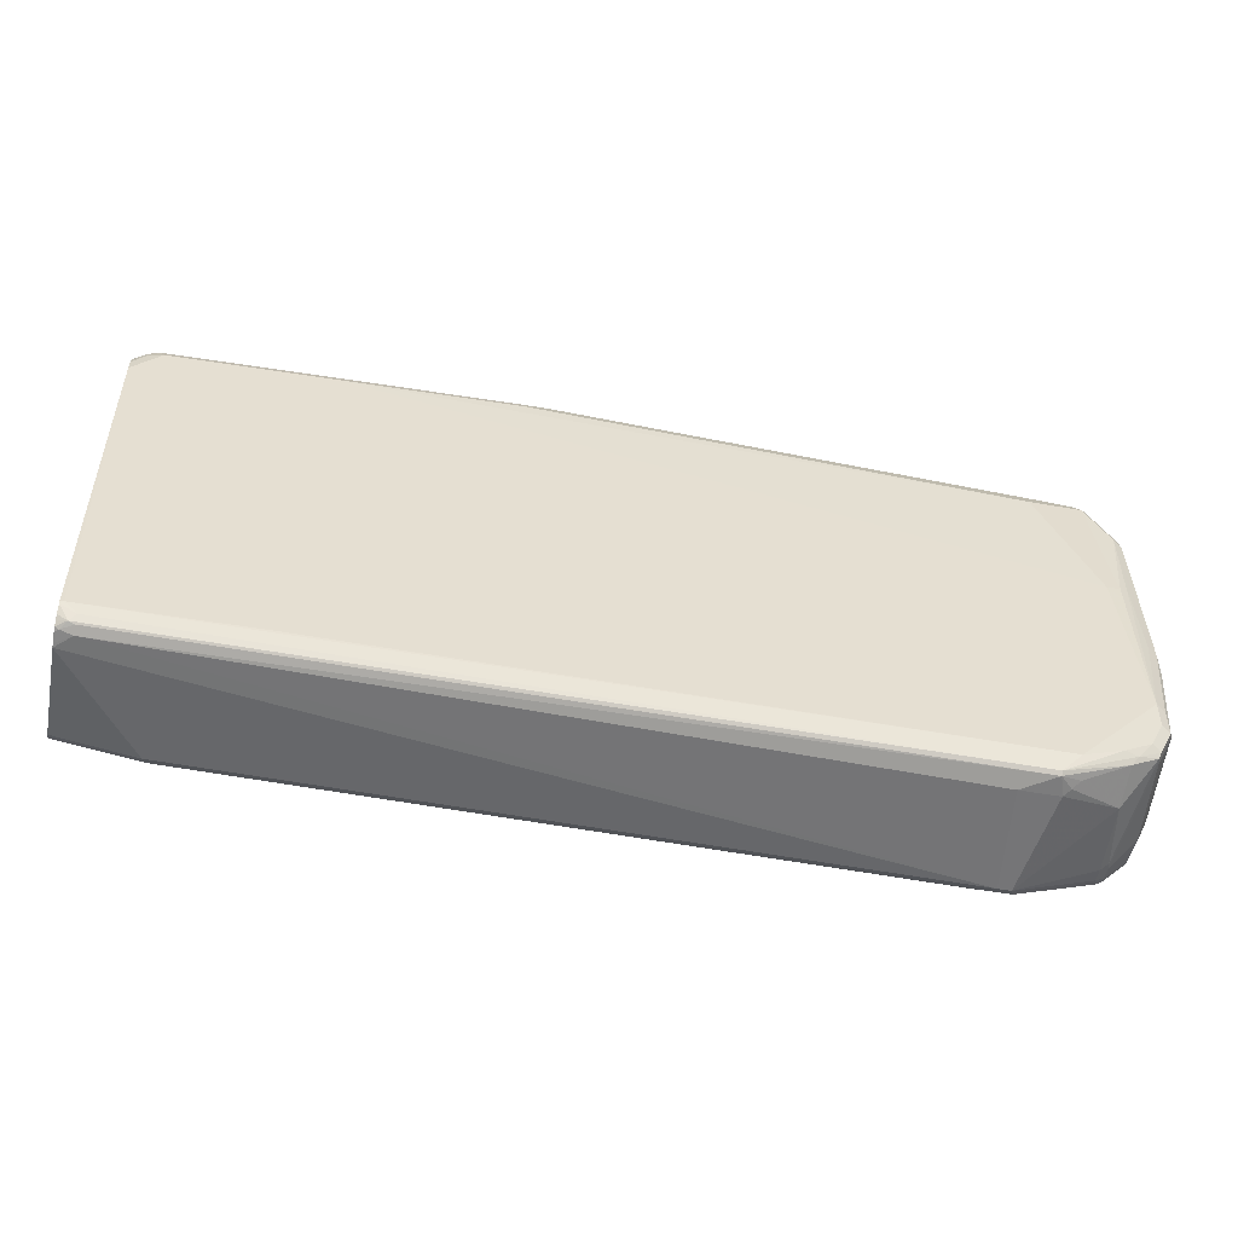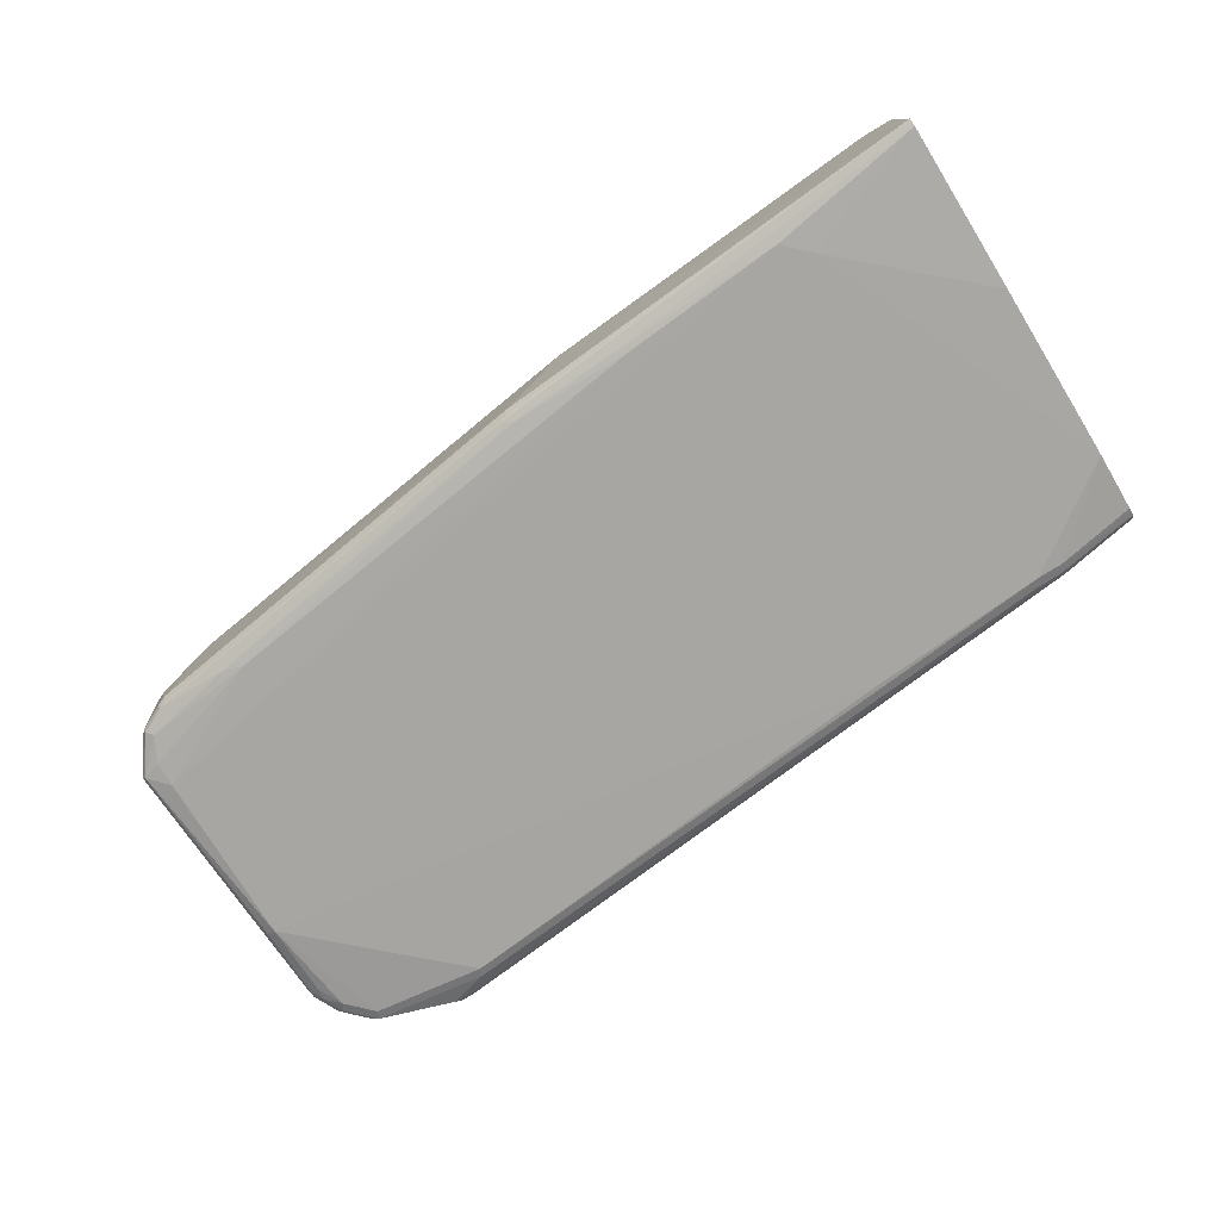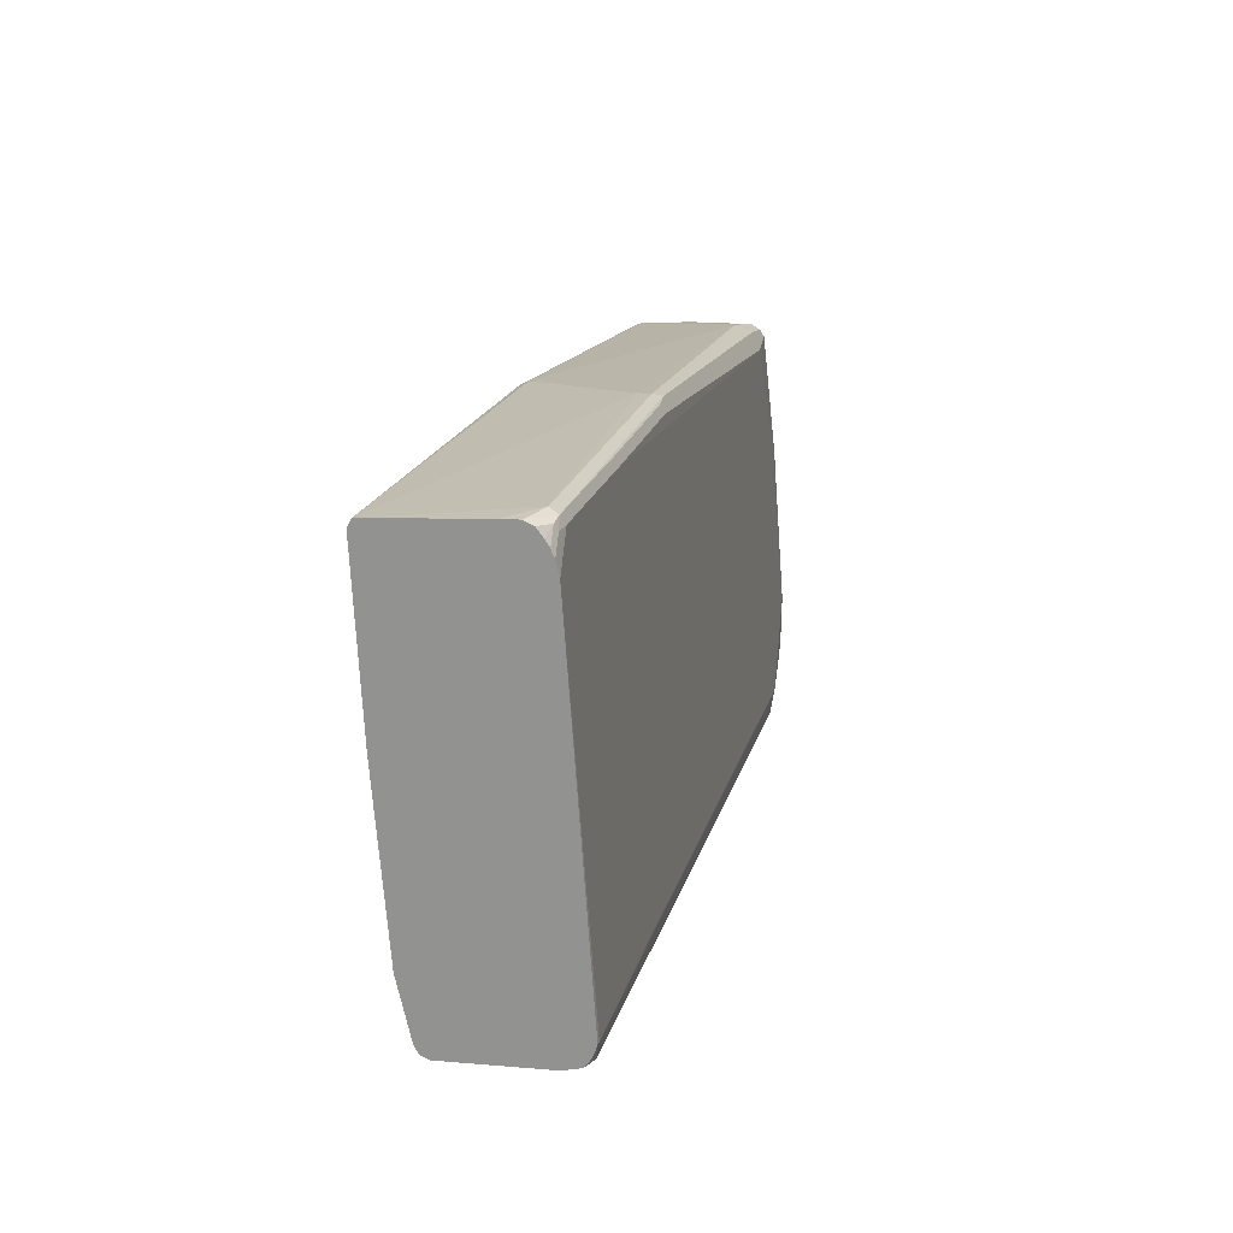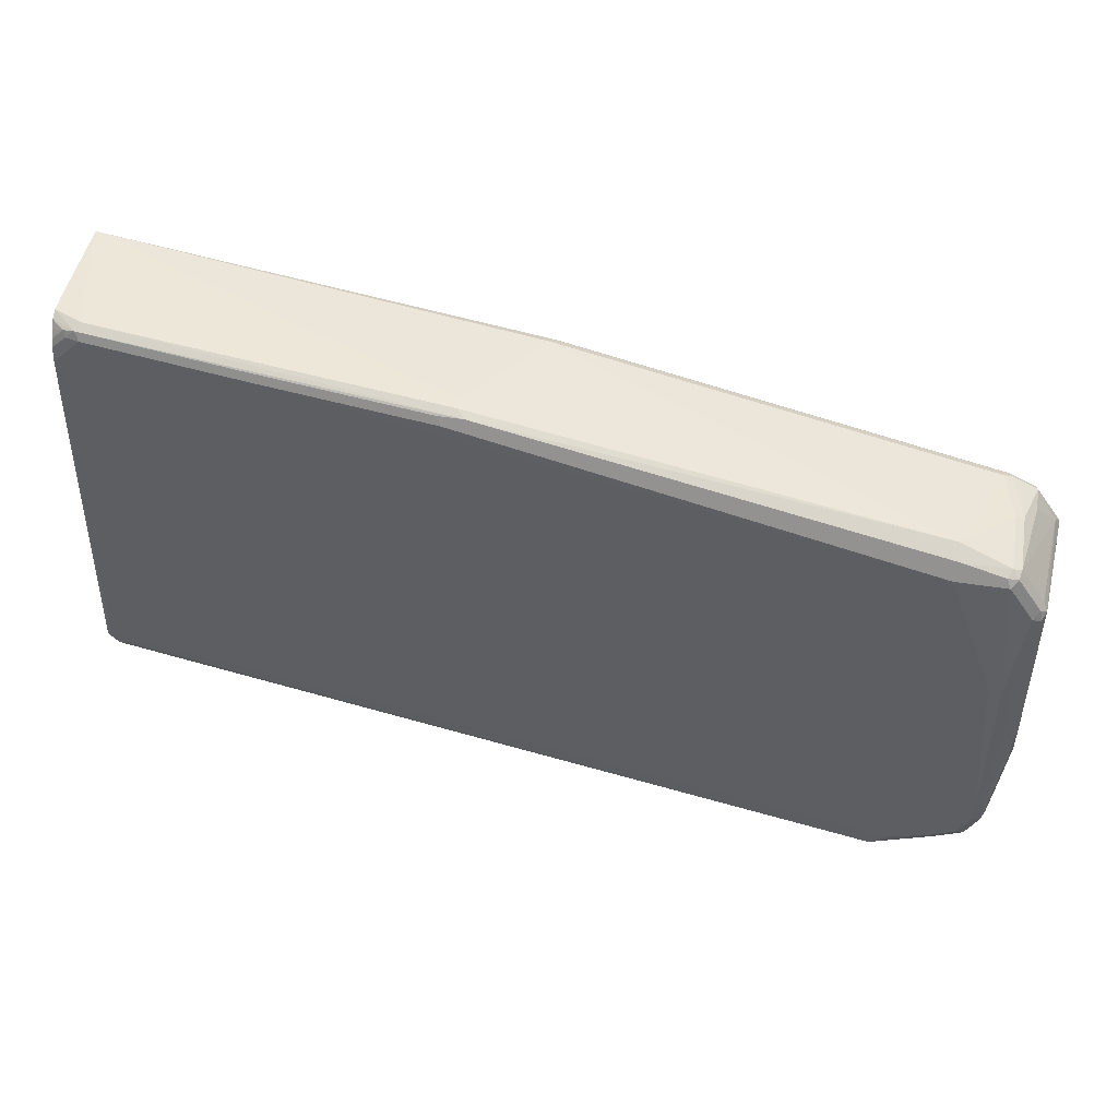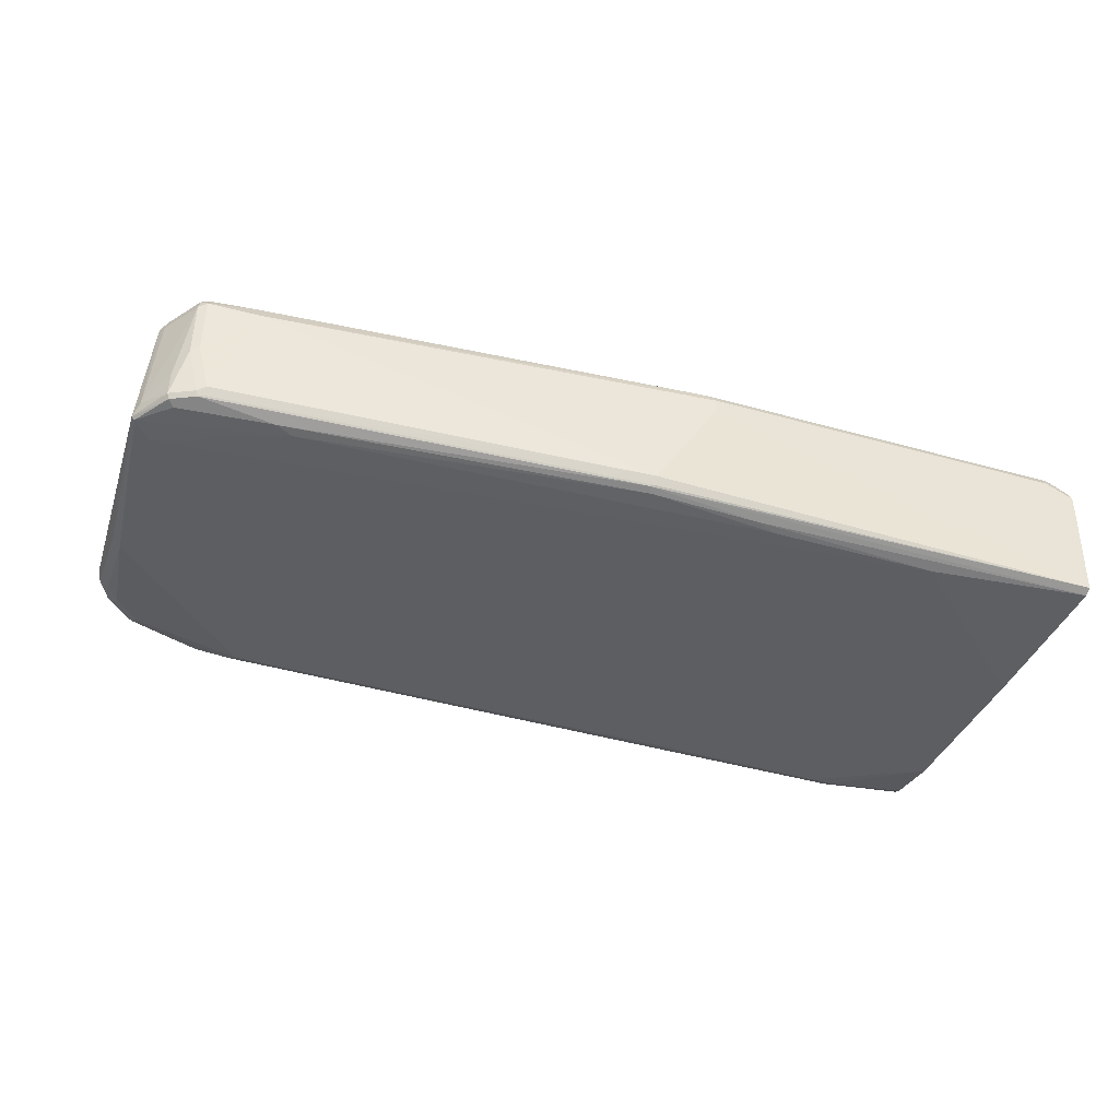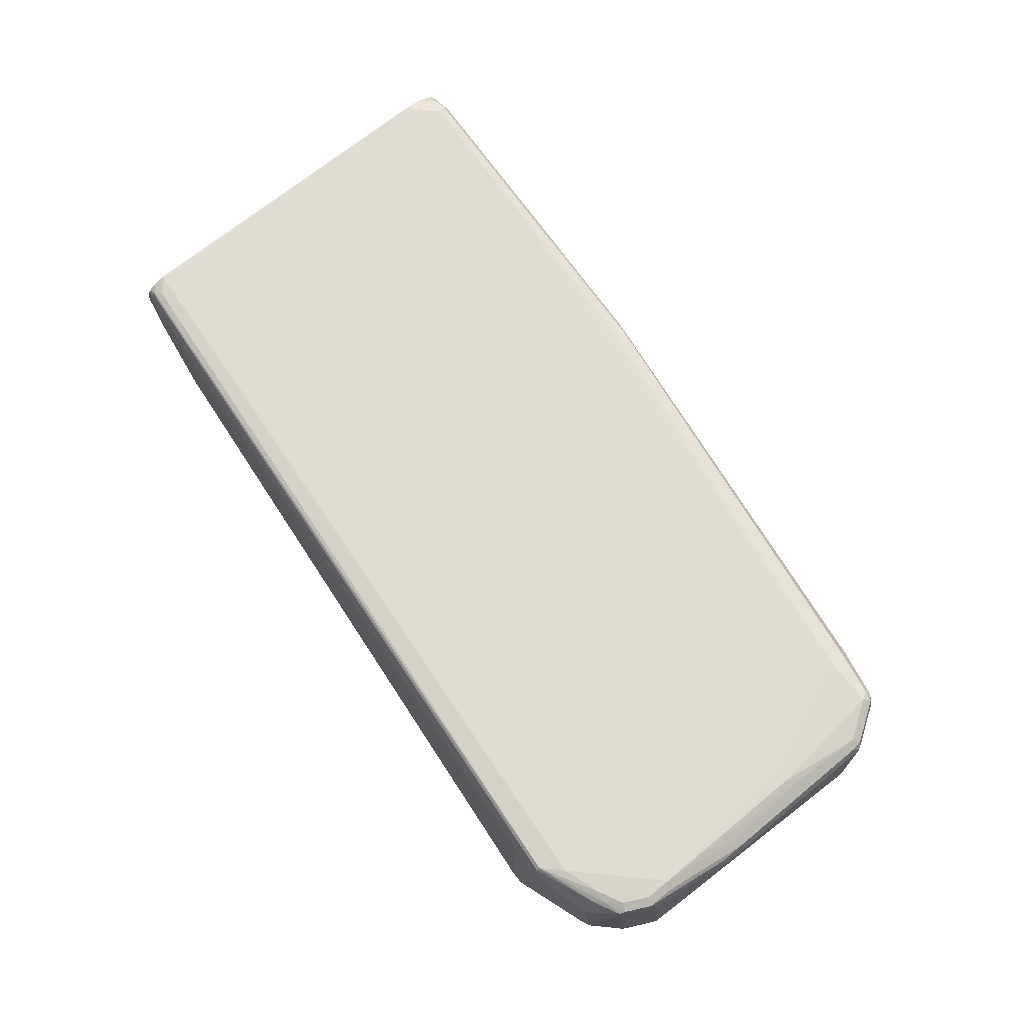
<metadata>
{"format":"obj","ext":"obj","renderer":"f3d","projection":"perspective","resolution":1024,"background":"white","views":[{"elev":-49.4,"azim":168.8,"up":"+Z"},{"elev":-80.0,"azim":31.6,"up":"+Y"},{"elev":22.2,"azim":98.2,"up":"+Z"},{"elev":48.7,"azim":-170.1,"up":"+Z"},{"elev":-41.7,"azim":-19.3,"up":"+Y"},{"elev":75.1,"azim":-129.3,"up":"+Y"}]}
</metadata>
<code>
v -0.1806 0.07221 -0.2076
v -0.1599 -0.02071 -0.2111
v -0.1716 0.06317 -0.2076
v -0.1599 0.06317 -0.2076
v -0.1776 0.07823 -0.2107
v -0.4393 0.09627 -0.2287
v -0.4333 0.09026 -0.2257
v -0.4333 0.08123 -0.2257
v -0.1599 -0.02346 -0.2167
v -0.1599 0.0516 -0.2076
v -0.1625 0.05417 -0.2076
v -0.4784 0.009036 -0.2347
v -0.4784 0.003021 -0.2377
v -0.4829 0.002265 -0.2392
v -0.1599 0.06932 -0.2106
v -0.1693 0.07671 -0.2121
v -0.1704 0.07898 -0.2167
v -0.1806 0.08123 -0.2167
v -0.2949 0.08725 -0.2197
v -0.4212 0.09627 -0.2287
v -0.4423 0.09928 -0.2347
v -0.7913 0.1234 -0.2829
v -0.7612 0.1203 -0.2768
v -0.7582 0.1083 -0.2708
v -0.2709 -0.01805 -0.2347
v -0.2528 -0.01805 -0.2527
v -0.1599 -0.01805 -0.3366
v -0.4017 -0.006757 -0.2392
v -0.7853 0.03612 -0.2798
v -0.7853 0.03009 -0.2829
v -0.7898 0.02935 -0.2843
v -0.4784 1.37e-05 -0.2437
v -0.7356 0.02031 -0.2843
v -0.1599 0.07364 -0.2167
v -0.1602 0.07671 -0.2212
v -0.1613 0.07898 -0.2257
v -0.1599 0.08123 -0.2373
v -0.2979 0.09026 -0.2257
v -0.4243 0.09928 -0.2347
v -0.7943 0.1264 -0.2889
v -0.7988 0.1218 -0.2843
v -0.7943 0.1173 -0.2798
v -0.7943 0.07221 -0.2798
v -0.3881 -0.009025 -0.2437
v -0.8124 0.02708 -0.334
v -0.7762 0.02708 -0.3701
v -0.2799 -0.009025 -0.352
v -0.1599 -0.009025 -0.4629
v -0.7913 0.03311 -0.2829
v -0.8093 0.03311 -0.2919
v -0.8078 0.02935 -0.2934
v -0.8033 0.02708 -0.2979
v -0.7853 0.02708 -0.2889
v -0.7221 0.01806 -0.2889
v -0.1599 0.0766 -0.2214
v -0.1599 0.07898 -0.2271
v -0.1599 0.09872 -0.4964
v -0.1625 0.09928 -0.4964
v -0.2528 0.09026 -0.2708
v -0.2709 0.09026 -0.2527
v -0.8033 0.1444 -0.4964
v -0.7943 0.1354 -0.3791
v -0.7582 0.1264 -0.2889
v -0.8033 0.1354 -0.3791
v -0.8124 0.1264 -0.316
v -0.8003 0.1143 -0.2829
v -0.8169 0.1218 -0.3114
v -0.8184 0.1143 -0.3099
v -0.8003 0.0692 -0.2829
v -0.8124 0.02708 -0.316
v -0.8259 0.02935 -0.3205
v -0.8124 0.03612 -0.4603
v -0.3611 0.009036 -0.5235
v -0.316 1.37e-05 -0.4423
v -0.2167 1.37e-05 -0.5145
v -0.1599 1.37e-05 -0.5055
v -0.2347 1.37e-05 -0.5145
v -0.8093 0.05116 -0.2919
v -0.8244 0.03913 -0.3129
v -0.8282 0.0316 -0.3205
v -0.1599 0.09842 -0.4981
v -0.1716 0.09928 -0.5055
v -0.7356 0.1422 -0.5642
v -0.7492 0.1444 -0.5506
v -0.2799 0.1083 -0.5055
v -0.7762 0.1444 -0.5235
v -0.8033 0.1444 -0.5145
v -0.8093 0.1414 -0.4995
v -0.8184 0.1324 -0.4363
v -0.8124 0.1354 -0.4333
v -0.8093 0.1324 -0.3731
v -0.8184 0.1234 -0.319
v -0.8214 0.1173 -0.316
v -0.8184 0.03913 -0.4603
v -0.8124 0.04514 -0.5145
v -0.8033 0.04514 -0.5326
v -0.7853 0.04514 -0.5506
v -0.704 0.03612 -0.5596
v -0.2197 0.003021 -0.5205
v -0.1599 0.003021 -0.5115
v -0.1599 0.001296 -0.508
v -0.2378 0.003021 -0.5205
v -0.8214 0.1264 -0.4333
v -0.8214 0.1264 -0.4513
v -0.8214 0.09928 -0.4784
v -0.8214 0.07221 -0.5055
v -0.8214 0.06317 -0.5145
v -0.8214 0.05417 -0.5145
v -0.8192 0.04965 -0.519
v -0.8192 0.04062 -0.4649
v -0.1599 0.09601 -0.5046
v -0.167 0.09703 -0.51
v -0.7356 0.1399 -0.5664
v -0.7808 0.1399 -0.5484
v -0.7853 0.1422 -0.5427
v -0.7762 0.1444 -0.5416
v -0.7943 0.1444 -0.5326
v -0.8093 0.1414 -0.5175
v -0.8184 0.1324 -0.4543
v -0.8184 0.04815 -0.5145
v -0.8135 0.04739 -0.5235
v -0.8063 0.04815 -0.5386
v -0.7883 0.04815 -0.5566
v -0.707 0.03913 -0.5656
v -0.2167 0.009036 -0.5235
v -0.7251 0.04815 -0.5747
v -0.7221 0.05417 -0.5777
v -0.1599 0.006473 -0.5132
v -0.8124 0.1354 -0.5145
v -0.8124 0.07221 -0.5326
v -0.8101 0.04965 -0.5371
v -0.1599 0.09397 -0.508
v -0.1599 0.09203 -0.511
v -0.1625 0.09139 -0.5122
v -0.1716 0.09627 -0.5115
v -0.7131 0.1264 -0.5686
v -0.7401 0.1264 -0.5686
v -0.7447 0.1309 -0.5664
v -0.7492 0.1354 -0.563
v -0.1716 0.09026 -0.5145
v -0.7808 0.1128 -0.5574
v -0.7988 0.1399 -0.5393
v -0.8003 0.1414 -0.5356
v -0.8078 0.1399 -0.5213
v -0.8063 0.1354 -0.5265
v -0.7921 0.04965 -0.5551
v -0.7853 0.05417 -0.5596
v -0.7311 0.05417 -0.5777
v -0.7341 0.04815 -0.5747
v -0.1599 0.07867 -0.5145
v -0.1599 0.009036 -0.5145
v -0.8093 0.07221 -0.5386
v -0.8093 0.05417 -0.5386
v -0.1599 0.08883 -0.5122
v -0.1599 0.08155 -0.5139
v -0.7853 0.06317 -0.5596
v -0.7898 0.06769 -0.5574
v -0.8003 0.1354 -0.5386
v -0.7913 0.05417 -0.5566
v -0.7913 0.06317 -0.5566
f 83 114 115
f 83 115 116
f 80 104 105
f 83 112 113
f 83 113 114
f 87 117 143
f 83 116 84
f 82 112 83
f 80 106 107
f 81 111 112
f 80 110 94
f 80 109 110
f 80 108 109
f 80 107 108
f 87 143 118
f 80 105 106
f 81 112 82
f 88 118 119
f 95 121 96
f 89 119 104
f 99 127 125
f 99 124 126
f 99 126 127
f 99 102 124
f 99 125 100
f 97 124 98
f 97 123 124
f 88 119 89
f 96 123 97
f 96 121 122
f 95 120 121
f 94 109 120
f 94 110 109
f 89 93 92
f 89 103 93
f 89 104 103
f 96 122 123
f 80 103 104
f 61 117 87
f 79 93 80
f 66 68 79
f 65 92 67
f 65 89 92
f 65 90 89
f 65 91 90
f 64 91 65
f 61 64 62
f 66 79 78
f 61 91 64
f 61 89 90
f 61 88 89
f 61 118 88
f 61 87 118
f 61 116 117
f 100 125 128
f 61 84 116
f 61 90 91
f 80 93 103
f 67 92 93
f 68 93 79
f 77 124 102
f 77 98 124
f 75 102 99
f 75 77 102
f 75 101 76
f 75 100 101
f 75 99 100
f 67 93 68
f 73 98 77
f 72 97 98
f 72 96 97
f 72 95 96
f 72 120 95
f 72 94 120
f 71 94 72
f 71 80 94
f 72 98 73
f 104 119 118
f 152 158 160
f 104 129 105
f 137 148 141
f 134 140 135
f 134 154 140
f 133 154 134
f 131 153 146
f 131 152 153
f 130 158 152
f 137 141 138
f 130 145 158
f 127 140 150
f 127 136 140
f 127 137 136
f 127 148 137
f 126 148 127
f 126 149 148
f 125 151 128
f 129 145 130
f 125 150 151
f 138 141 139
f 140 155 150
f 61 86 84
f 157 159 160
f 152 159 153
f 152 160 159
f 147 156 148
f 147 157 156
f 147 159 157
f 140 154 155
f 146 153 159
f 142 145 144
f 142 158 145
f 142 160 158
f 142 157 160
f 141 148 156
f 141 157 142
f 141 156 157
f 146 159 147
f 104 118 129
f 125 127 150
f 123 149 124
f 113 137 138
f 113 136 137
f 112 135 113
f 112 134 135
f 112 133 134
f 112 132 133
f 111 132 112
f 113 138 139
f 109 121 120
f 109 152 131
f 109 130 152
f 107 130 109
f 107 129 130
f 107 109 108
f 106 129 107
f 105 129 106
f 109 131 121
f 124 149 126
f 113 139 114
f 113 140 136
f 123 148 149
f 123 147 148
f 123 146 147
f 122 146 123
f 122 131 146
f 121 131 122
f 118 145 129
f 113 135 140
f 118 144 145
f 118 143 142
f 115 117 116
f 115 143 117
f 115 142 143
f 114 139 141
f 114 142 115
f 114 141 142
f 118 142 144
f 60 84 86
f 9 25 26
f 59 85 84
f 9 26 27
f 8 24 12
f 7 24 8
f 6 24 7
f 6 23 24
f 6 22 23
f 6 40 22
f 6 21 40
f 6 39 21
f 6 20 39
f 5 20 6
f 5 19 20
f 5 38 19
f 5 18 38
f 5 17 18
f 9 14 28
f 9 28 25
f 12 24 29
f 12 29 30
f 21 39 63
f 19 39 20
f 19 38 39
f 18 37 38
f 17 37 18
f 17 36 37
f 16 36 17
f 5 16 17
f 16 35 36
f 15 34 16
f 14 33 32
f 14 31 33
f 14 32 28
f 13 31 14
f 13 30 31
f 12 30 13
f 16 34 35
f 5 15 16
f 4 15 5
f 2 14 9
f 2 100 128
f 2 101 100
f 2 76 101
f 2 48 76
f 2 27 48
f 2 9 27
f 1 8 2
f 2 128 151
f 1 7 8
f 1 5 6
f 1 4 5
f 1 10 4
f 1 11 10
f 1 3 11
f 1 2 3
f 59 84 60
f 1 6 7
f 21 63 40
f 2 151 150
f 2 155 154
f 2 13 14
f 2 12 13
f 2 11 3
f 2 10 11
f 2 4 10
f 2 15 4
f 2 34 15
f 2 150 155
f 2 55 34
f 2 37 56
f 2 57 37
f 2 81 57
f 2 111 81
f 2 132 111
f 2 133 132
f 2 154 133
f 2 56 55
f 22 40 41
f 2 8 12
f 22 42 23
f 47 74 48
f 46 74 47
f 46 73 74
f 46 72 73
f 45 72 46
f 45 71 72
f 45 70 71
f 48 75 76
f 45 54 70
f 42 69 43
f 42 66 69
f 41 68 66
f 41 67 68
f 41 66 42
f 40 67 41
f 40 65 67
f 44 54 45
f 40 64 65
f 48 73 77
f 49 69 50
f 58 85 59
f 22 41 42
f 58 84 85
f 58 83 84
f 58 82 83
f 58 81 82
f 57 81 58
f 48 77 75
f 52 70 54
f 51 71 52
f 51 80 71
f 50 66 78
f 50 69 66
f 50 80 51
f 50 79 80
f 50 78 79
f 52 71 70
f 40 62 64
f 48 74 73
f 38 63 39
f 31 50 51
f 31 49 50
f 29 31 30
f 29 49 31
f 29 69 49
f 29 43 69
f 23 42 24
f 26 48 27
f 26 47 48
f 26 46 47
f 25 46 26
f 25 45 46
f 25 44 45
f 25 28 44
f 24 43 29
f 40 63 62
f 24 42 43
f 31 51 52
f 31 52 53
f 28 32 44
f 31 53 33
f 38 62 63
f 38 61 62
f 38 86 61
f 38 60 86
f 37 60 38
f 37 58 59
f 37 57 58
f 36 56 37
f 37 59 60
f 35 55 56
f 34 55 35
f 33 52 54
f 33 53 52
f 32 54 44
f 32 33 54
f 35 56 36

</code>
